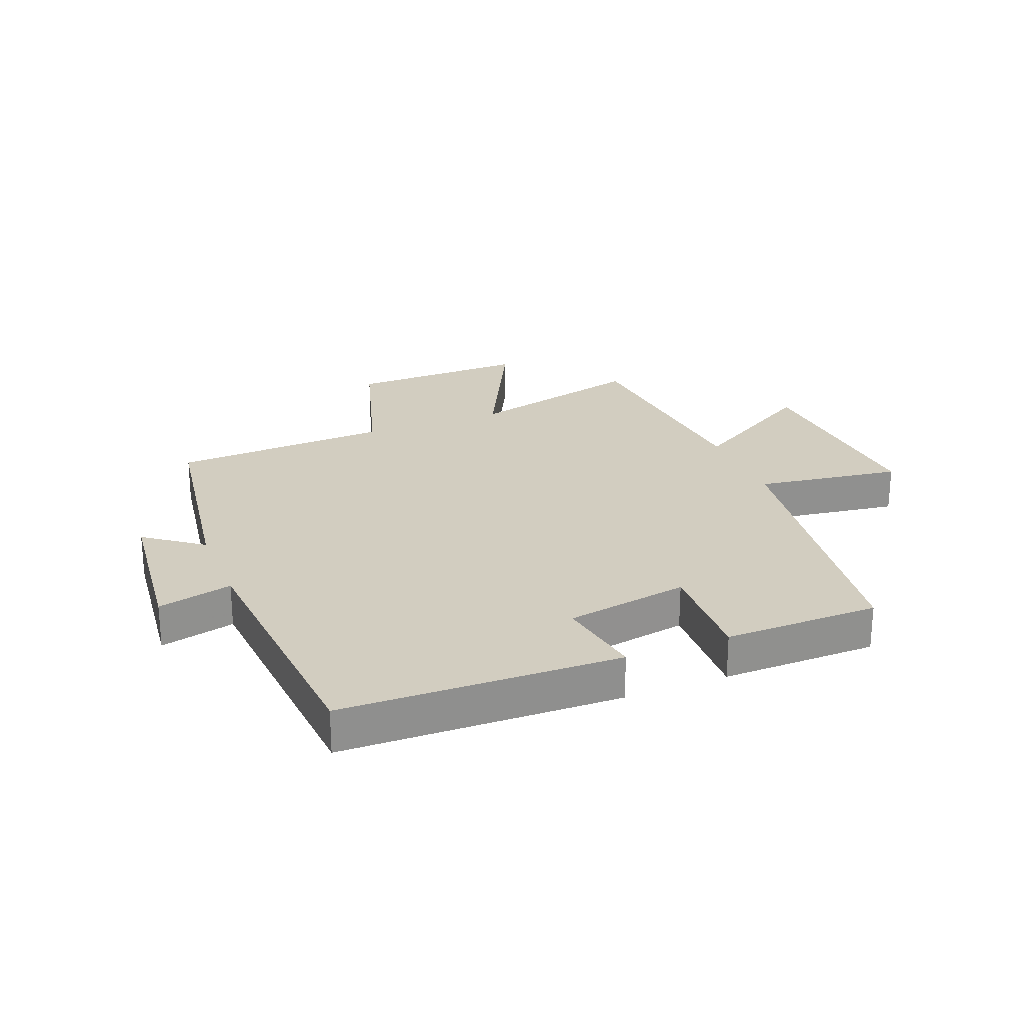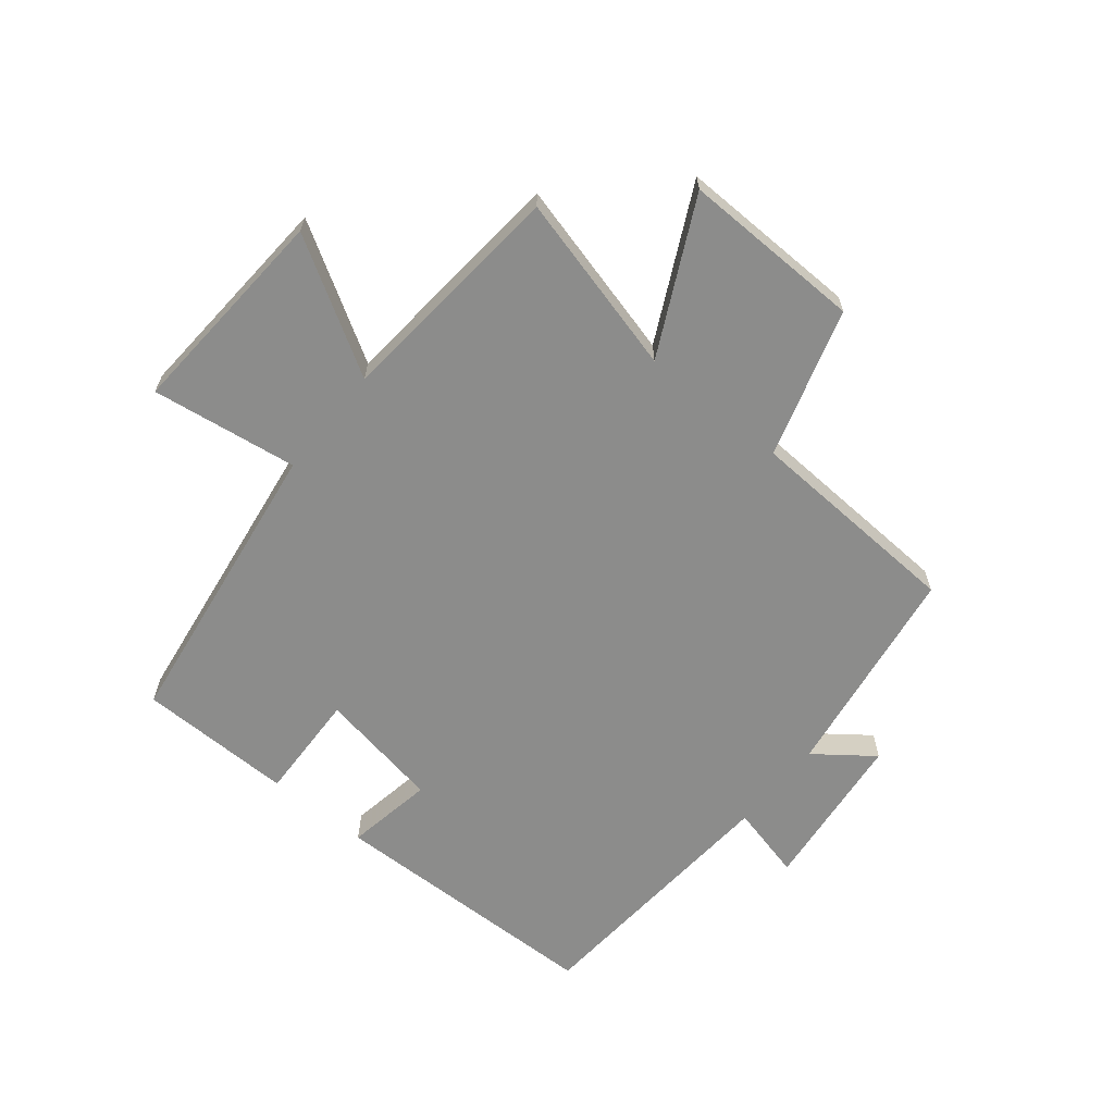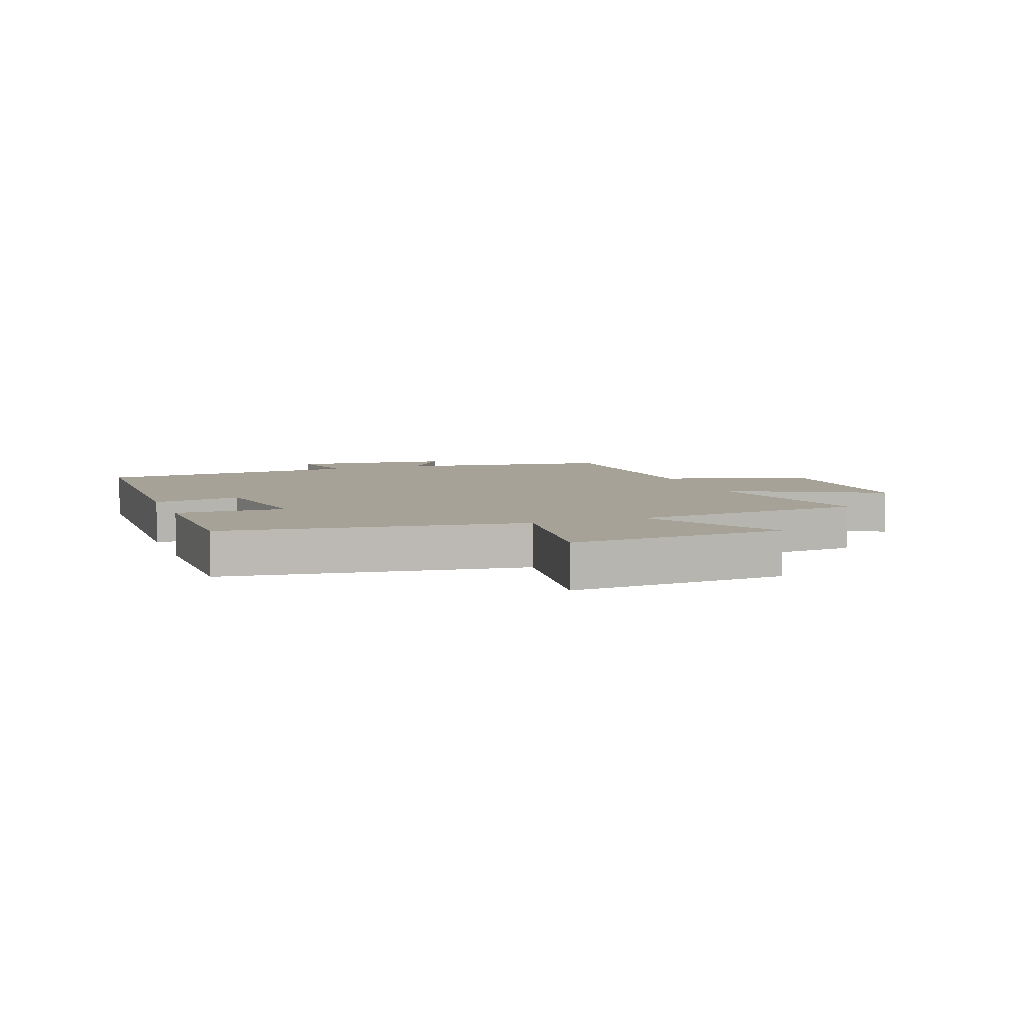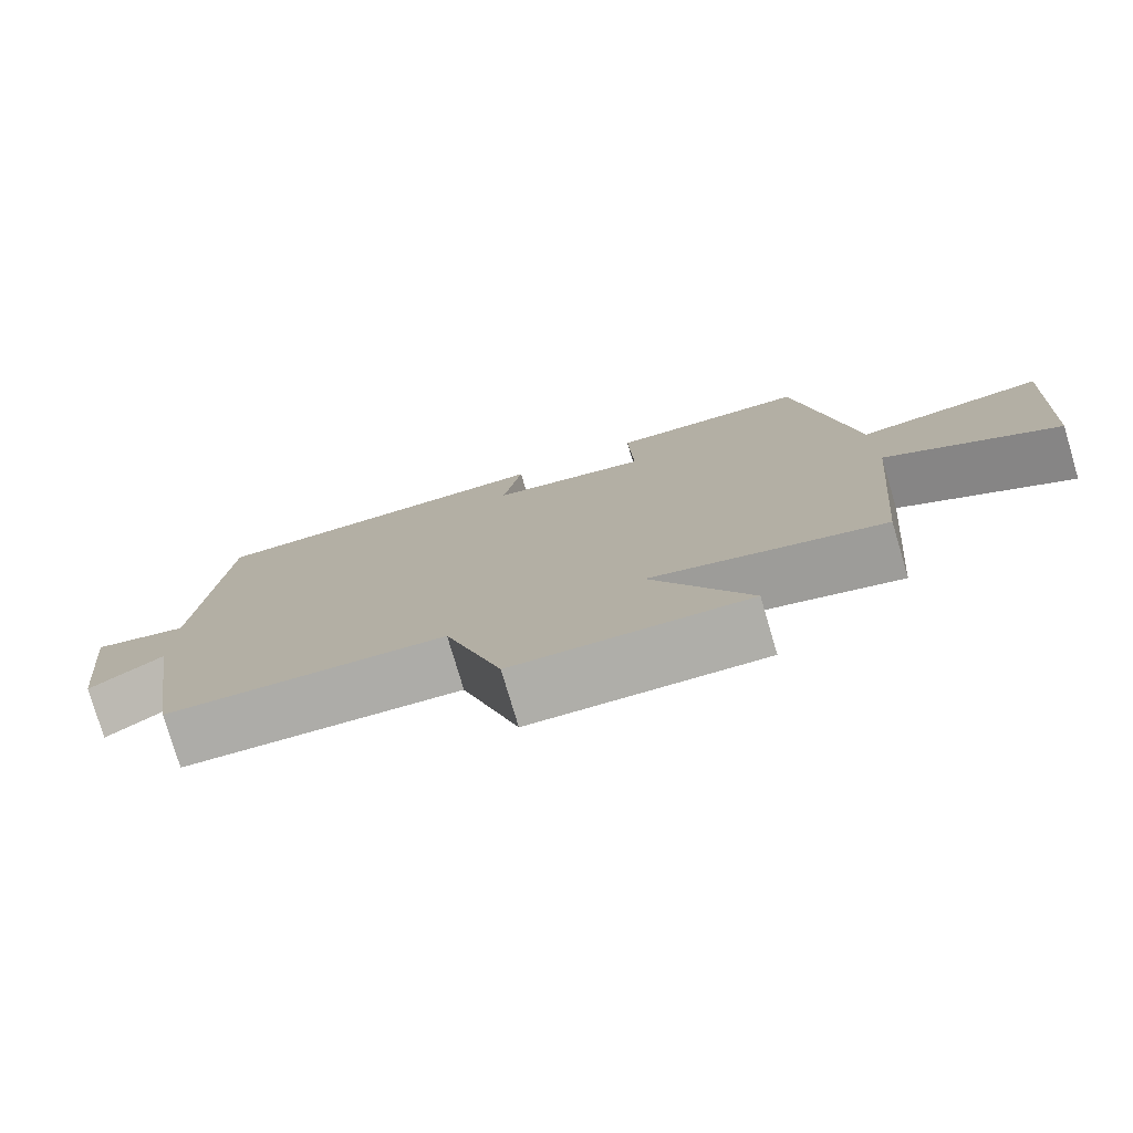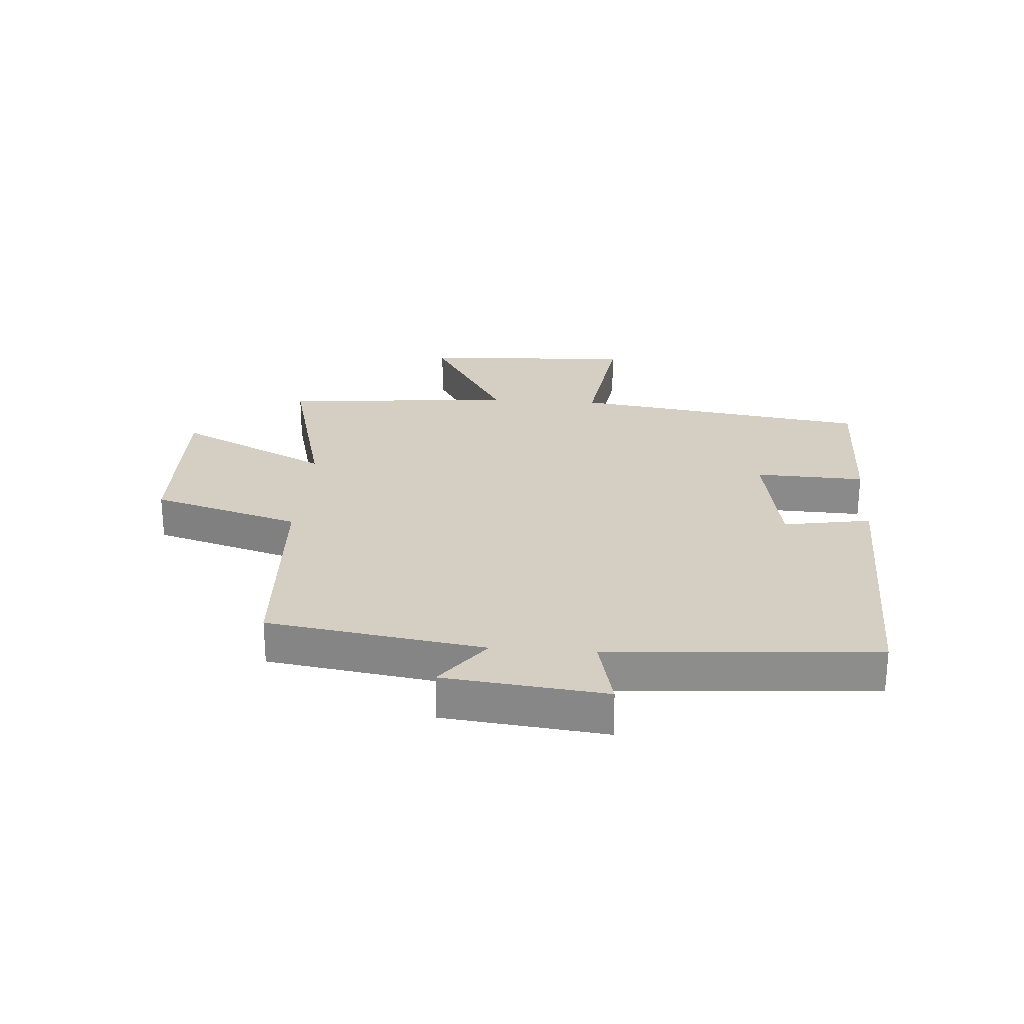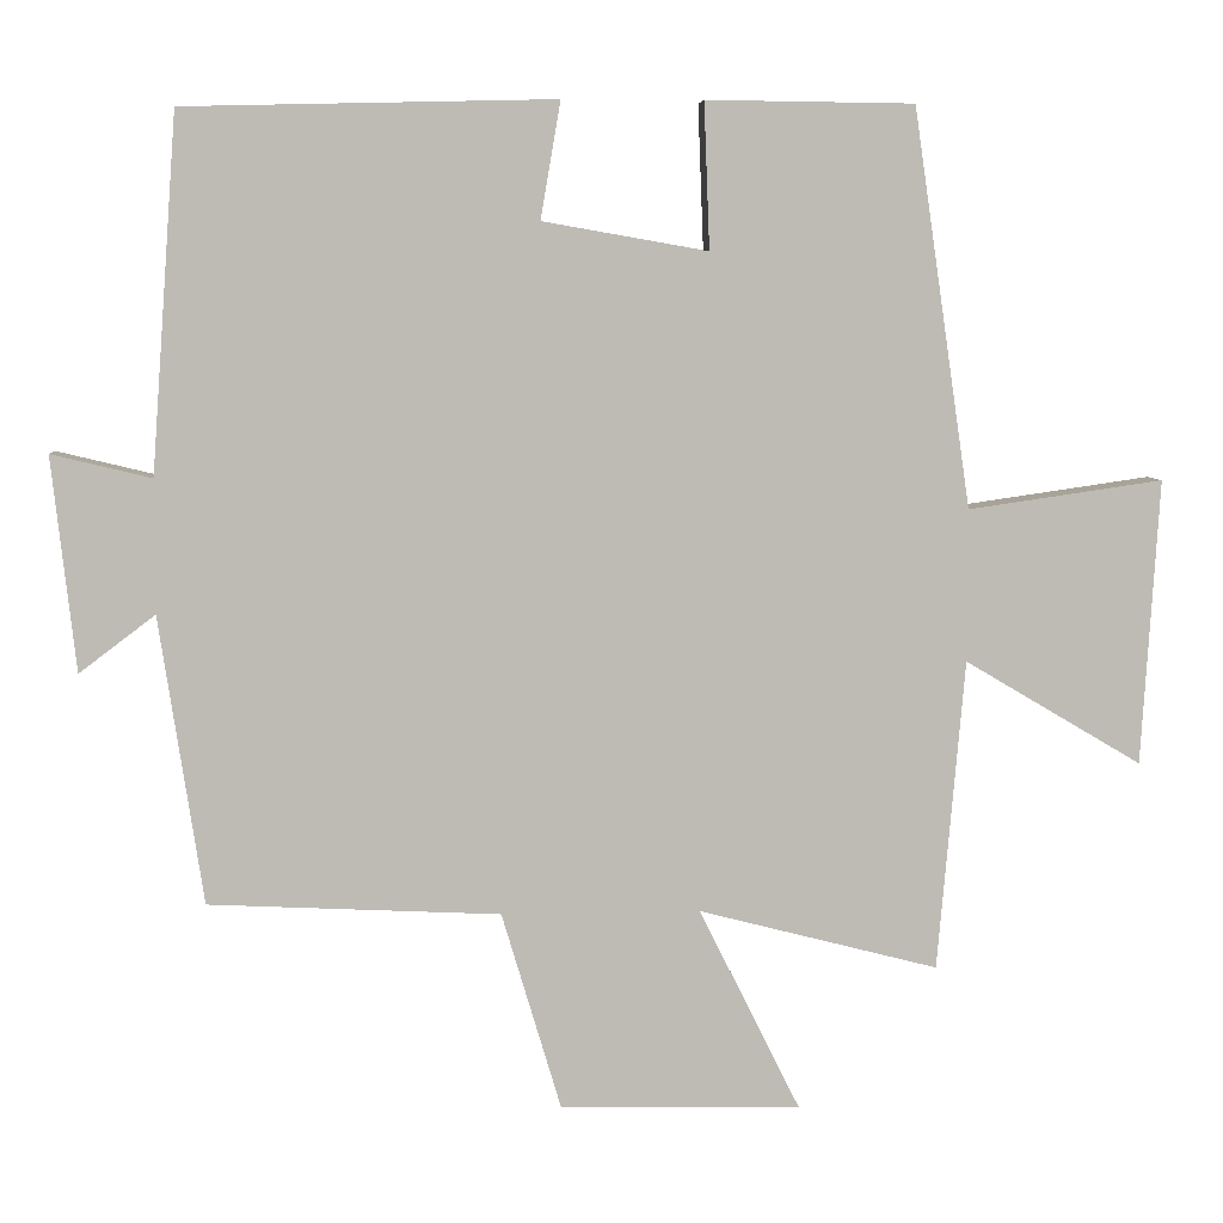
<metadata>
{"format":"obj","ext":"obj","renderer":"f3d","projection":"perspective","resolution":1024,"background":"white","views":[{"elev":24.5,"azim":-21.7,"up":"+Y"},{"elev":-64.1,"azim":140.8,"up":"+Y"},{"elev":6.5,"azim":69.8,"up":"+Y"},{"elev":-78.0,"azim":16.5,"up":"+Z"},{"elev":25.5,"azim":-85.9,"up":"+Y"},{"elev":6.1,"azim":-4.3,"up":"+Z"}]}
</metadata>
<code>
v 0.466 0.07 -0.577
v 0.167 0.07 -0.5
v 0.293 0.07 -0.753
v -0.007 0.07 -0.747
v -0.081 0.07 -0.5
v -0.445 0.07 -0.482
v -0.5 0.07 -0.122
v -0.595 0.07 -0.194
v -0.625 0.07 0.074
v -0.5 0.07 0.044
v -0.468 0.07 0.489
v -0.005 0.07 0.5
v -0.03 0.07 0.354
v 0.176 0.07 0.318
v 0.169 0.07 0.5
v 0.428 0.07 0.497
v 0.5 0.07 0.001
v 0.743 0.07 0.036
v 0.721 0.07 -0.32
v 0.5 0.07 -0.189
v 0.466 0 -0.577
v 0.167 0 -0.5
v 0.293 0 -0.753
v -0.007 0 -0.747
v -0.081 0 -0.5
v -0.445 0 -0.482
v -0.5 0 -0.122
v -0.595 0 -0.194
v -0.625 0 0.074
v -0.5 0 0.044
v -0.468 0 0.489
v -0.005 0 0.5
v -0.03 0 0.354
v 0.176 0 0.318
v 0.169 0 0.5
v 0.428 0 0.497
v 0.5 0 0.001
v 0.743 0 0.036
v 0.721 0 -0.32
v 0.5 0 -0.189
f 17 18 19 20
f 17 20 1
f 16 17 1
f 15 16 1
f 14 15 1
f 13 14 1 2
f 10 11 12 13
f 10 13 2
f 7 8 9 10
f 7 10 2
f 6 7 2
f 5 6 2
f 2 3 4 5
f 40 39 38 37
f 21 40 37
f 21 37 36
f 21 36 35
f 21 35 34
f 22 21 34 33
f 33 32 31 30
f 22 33 30
f 30 29 28 27
f 22 30 27
f 22 27 26
f 22 26 25
f 25 24 23 22
f 1 21 22 2
f 2 22 23 3
f 3 23 24 4
f 4 24 25 5
f 5 25 26 6
f 6 26 27 7
f 7 27 28 8
f 8 28 29 9
f 9 29 30 10
f 10 30 31 11
f 11 31 32 12
f 12 32 33 13
f 13 33 34 14
f 14 34 35 15
f 15 35 36 16
f 16 36 37 17
f 17 37 38 18
f 18 38 39 19
f 19 39 40 20
f 20 40 21 1

</code>
